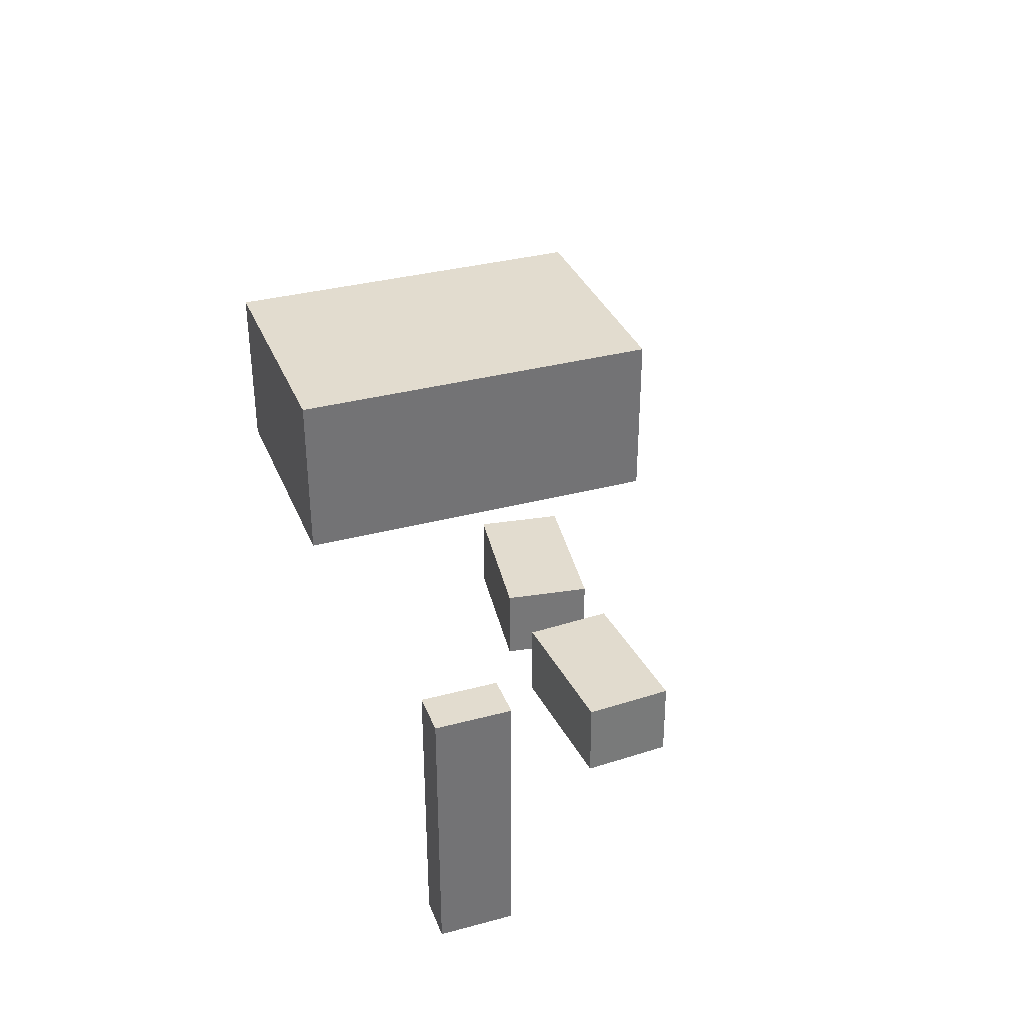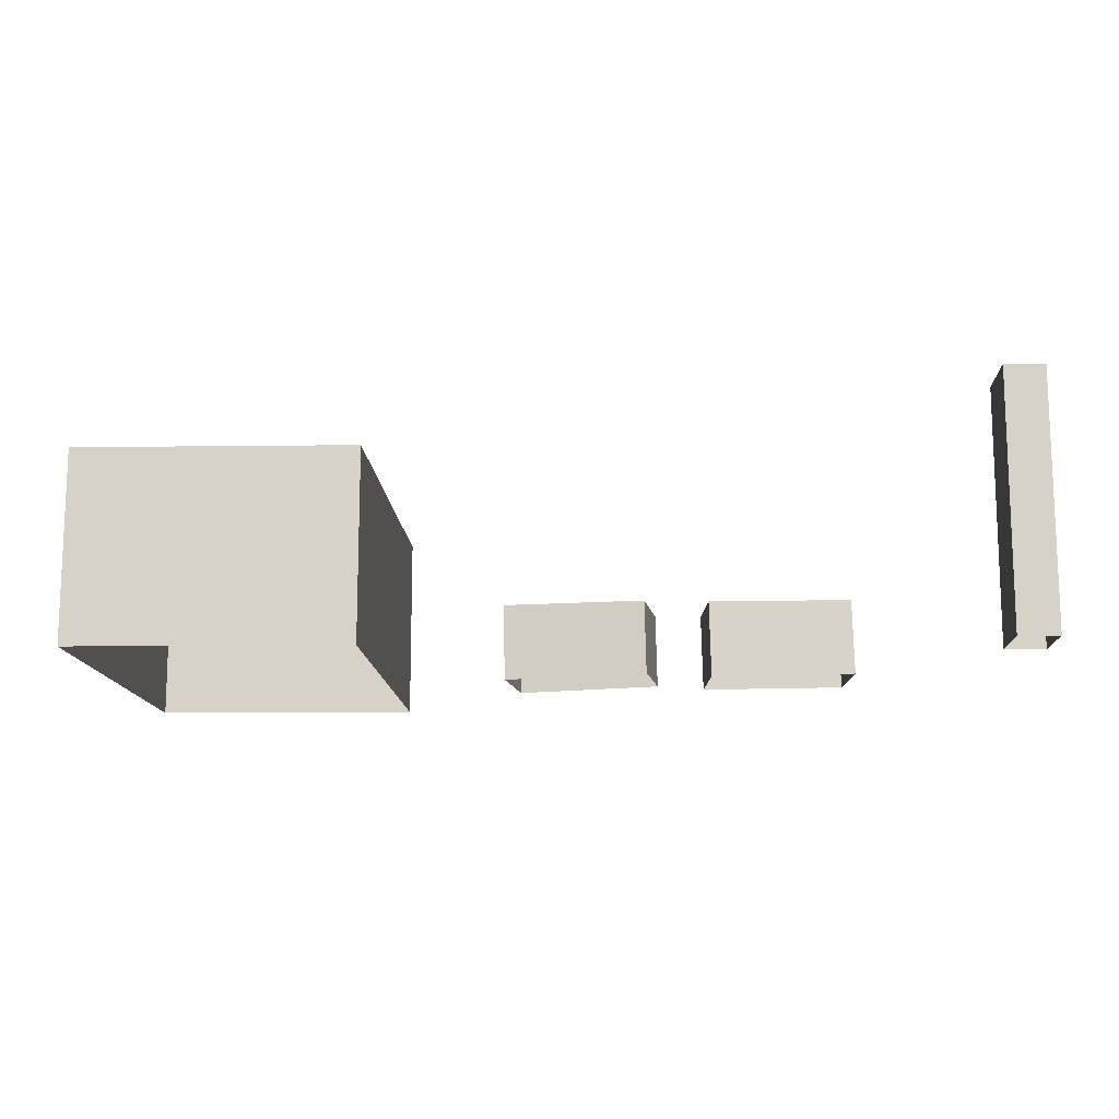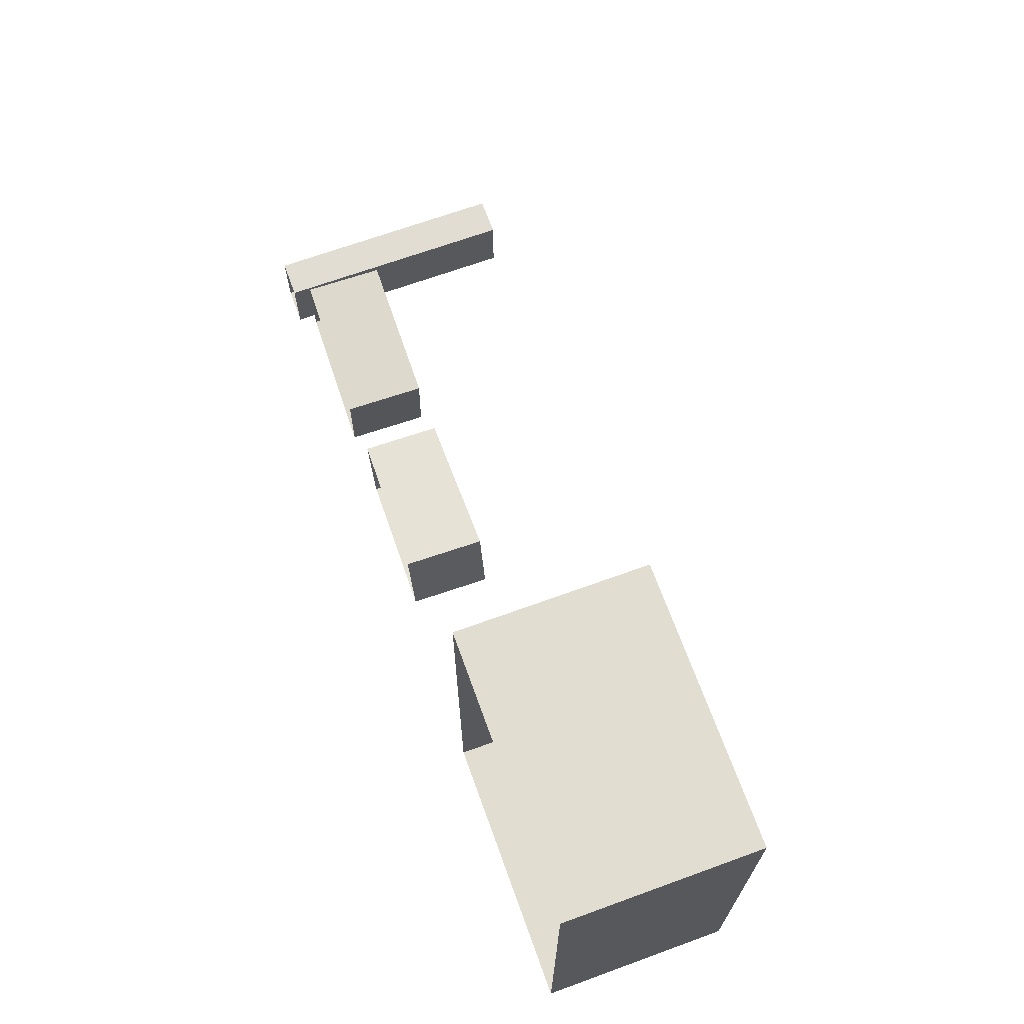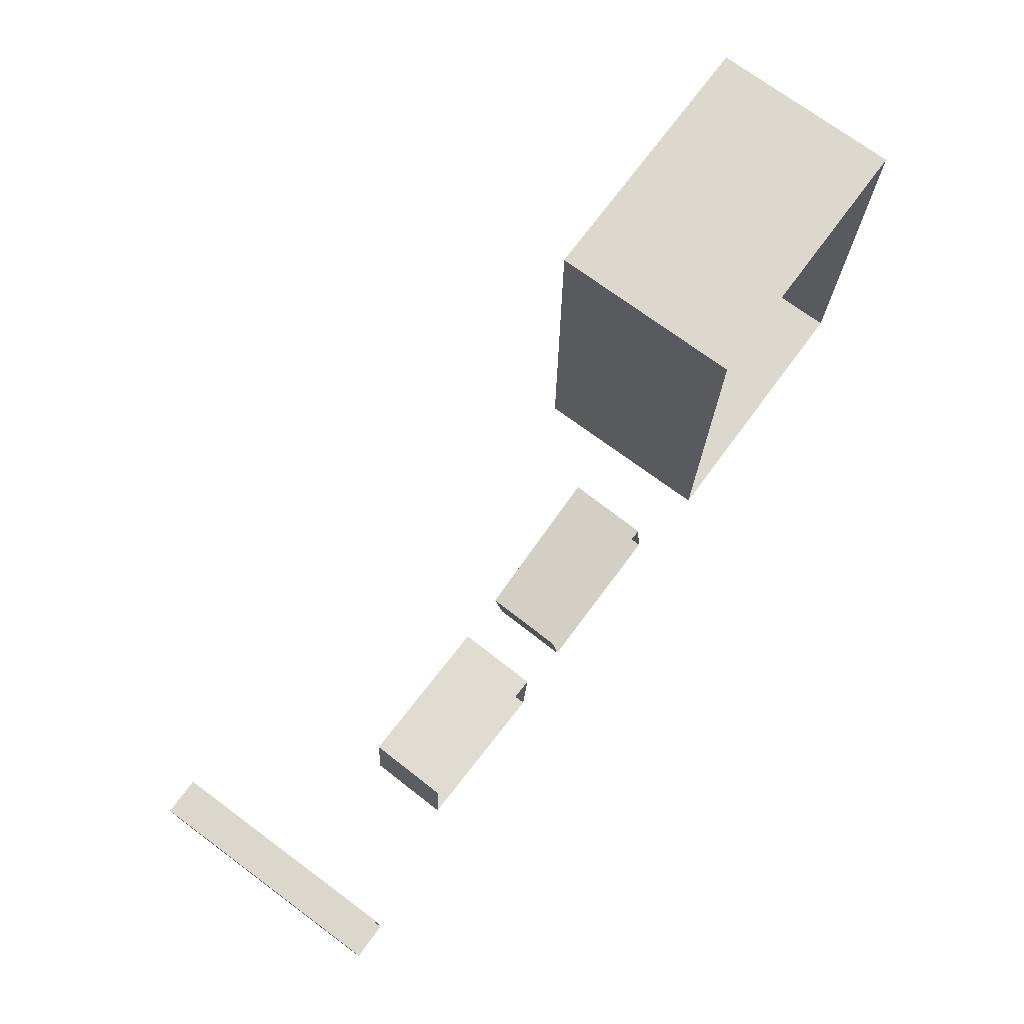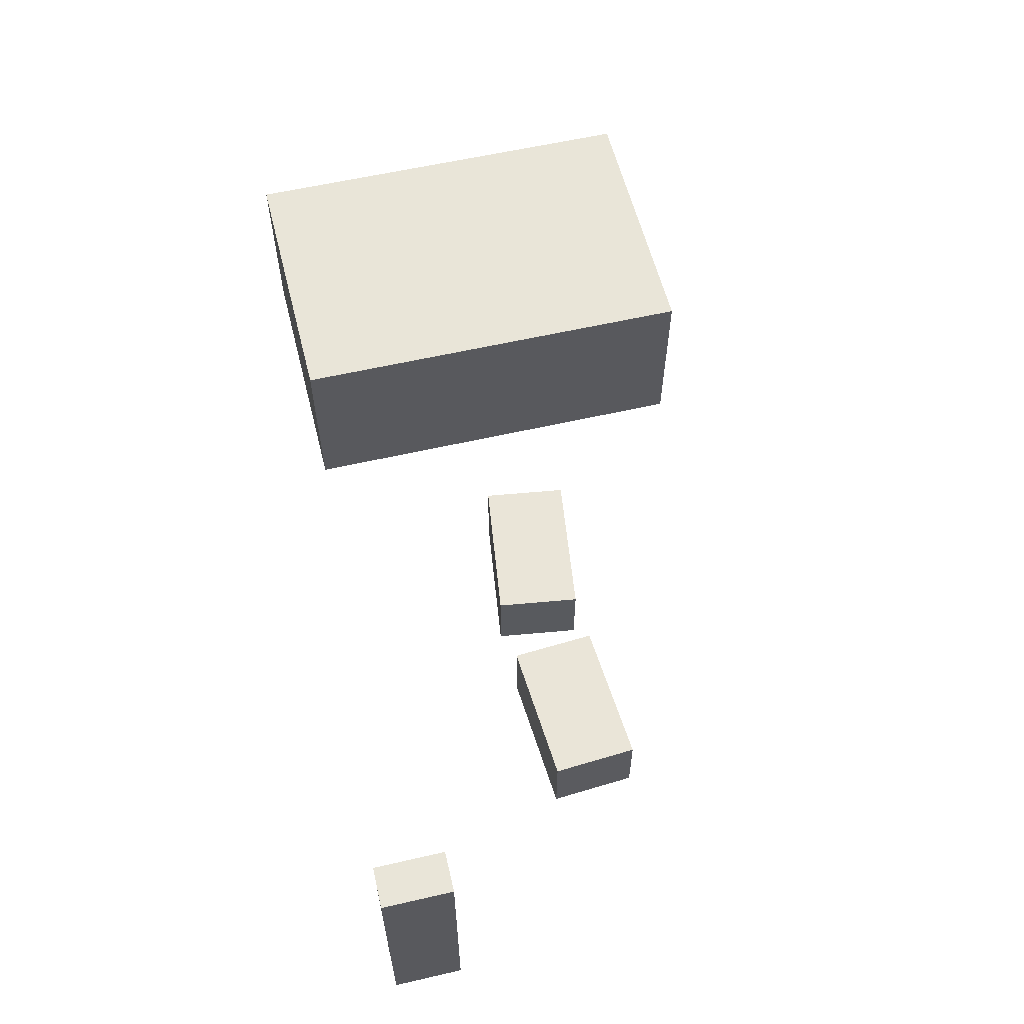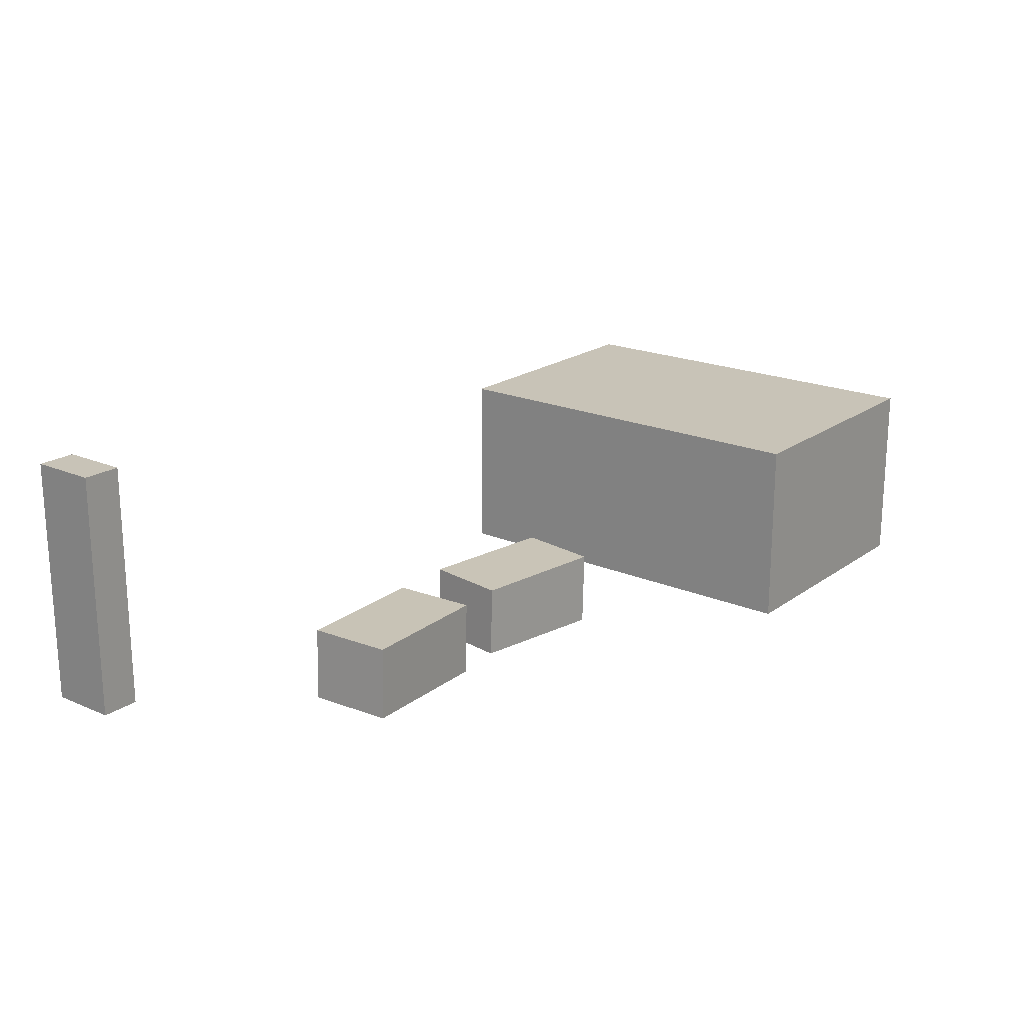
<metadata>
{"format":"obj","ext":"obj","renderer":"f3d","projection":"perspective","resolution":1024,"background":"white","views":[{"elev":34.7,"azim":-109.5,"up":"+Y"},{"elev":-12.8,"azim":-177.5,"up":"+Y"},{"elev":68.1,"azim":70.0,"up":"+Z"},{"elev":73.2,"azim":-53.6,"up":"+Z"},{"elev":59.7,"azim":-103.2,"up":"+Y"},{"elev":19.8,"azim":-51.5,"up":"+Y"}]}
</metadata>
<code>
v -2.437 -0.01325 -4.57
v -2.437 3.746 -4.57
v -2.437 3.746 -5.588
v -2.437 -0.01325 -5.588
v -1.851 3.746 -5.588
v -1.851 -0.01325 -5.588
v -1.851 3.746 -4.57
v -1.851 -0.01325 -4.57
v 0.03464 0.01571 -1.204
v 0.06153 1.124 -1.2
v -0.02526 1.129 -2.45
v -0.05216 0.02122 -2.453
v 2.098 1.101 -2.612
v 2.071 -0.02391 -2.616
v 2.185 1.096 -1.363
v 2.158 -0.02942 -1.367
v 2.859 0.01571 -1.427
v 2.885 1.104 -1.418
v 3.053 1.109 -2.659
v 3.027 0.02122 -2.668
v 5.165 1.11 -2.389
v 5.14 -0.02391 -2.398
v 4.997 1.105 -1.148
v 4.972 -0.02942 -1.157
v 6.989 0.04455 1.258
v 6.989 2.884 1.258
v 6.989 2.884 -4.995
v 6.989 0.04455 -4.995
v 11.1 2.884 -5.06
v 11.1 0.04455 -5.06
v 11.1 2.884 1.193
v 11.1 0.04455 1.193
f 1 2 3 4
f 4 3 5 6
f 6 5 7 8
f 8 7 2 1
f 5 3 2 7
f 9 10 11 12
f 12 11 13 14
f 14 13 15 16
f 16 15 10 9
f 13 11 10 15
f 17 18 19 20
f 20 19 21 22
f 22 21 23 24
f 24 23 18 17
f 21 19 18 23
f 25 26 27 28
f 28 27 29 30
f 30 29 31 32
f 32 31 26 25
f 29 27 26 31

</code>
